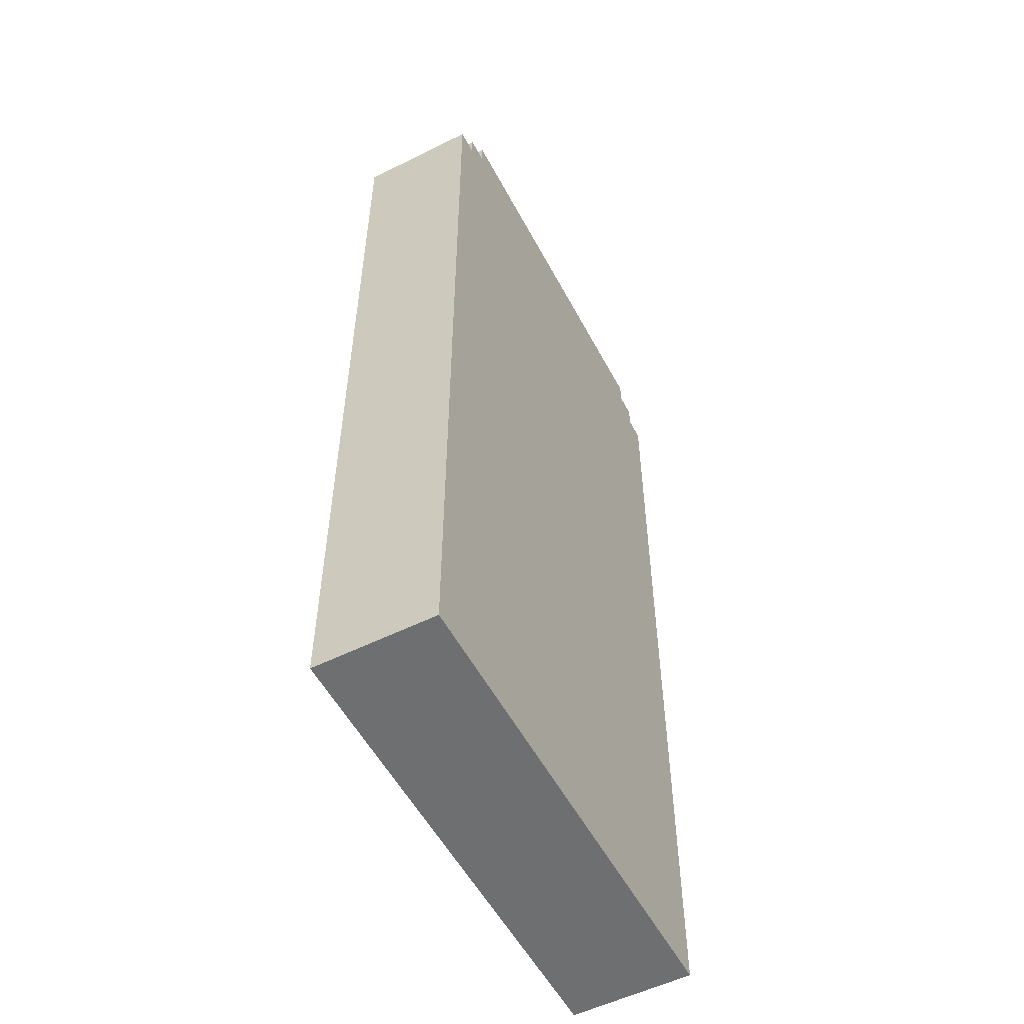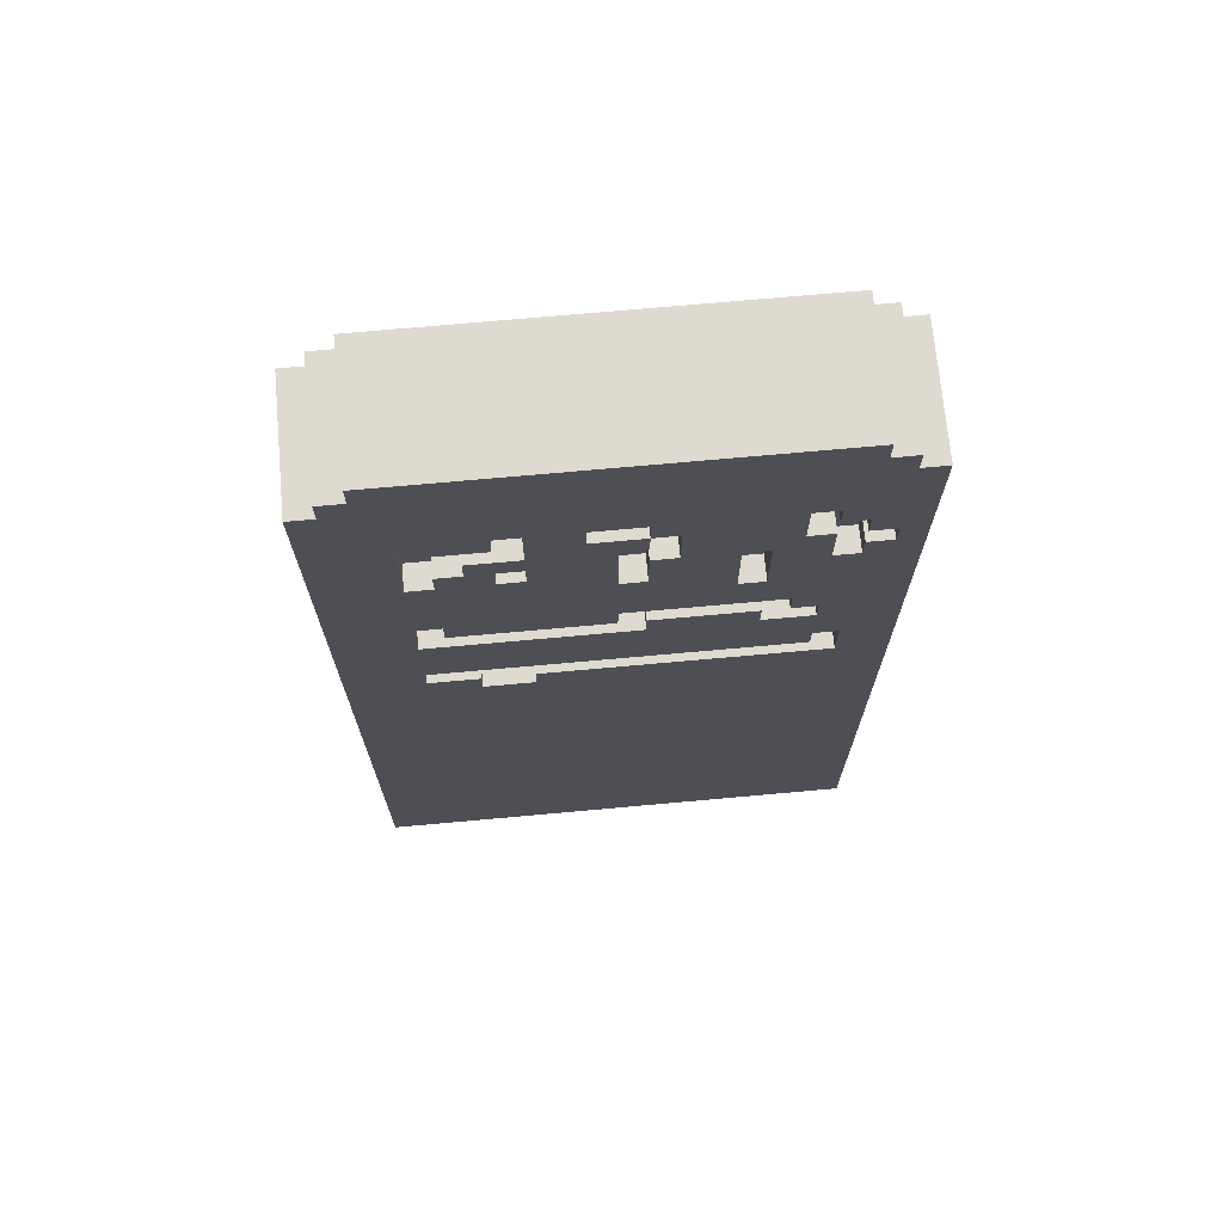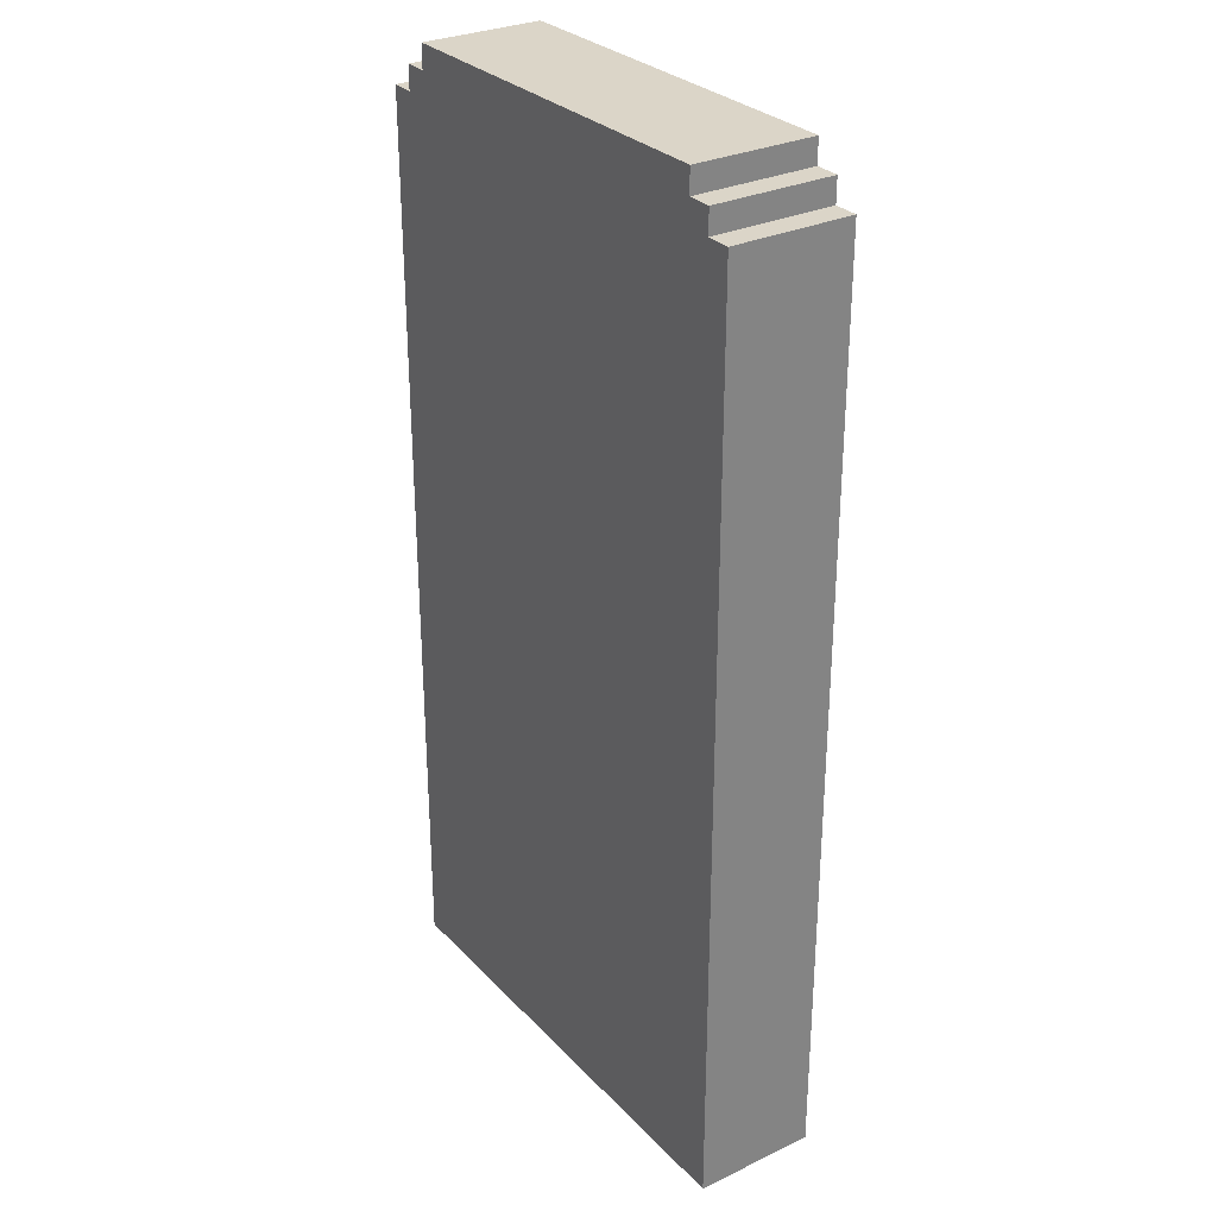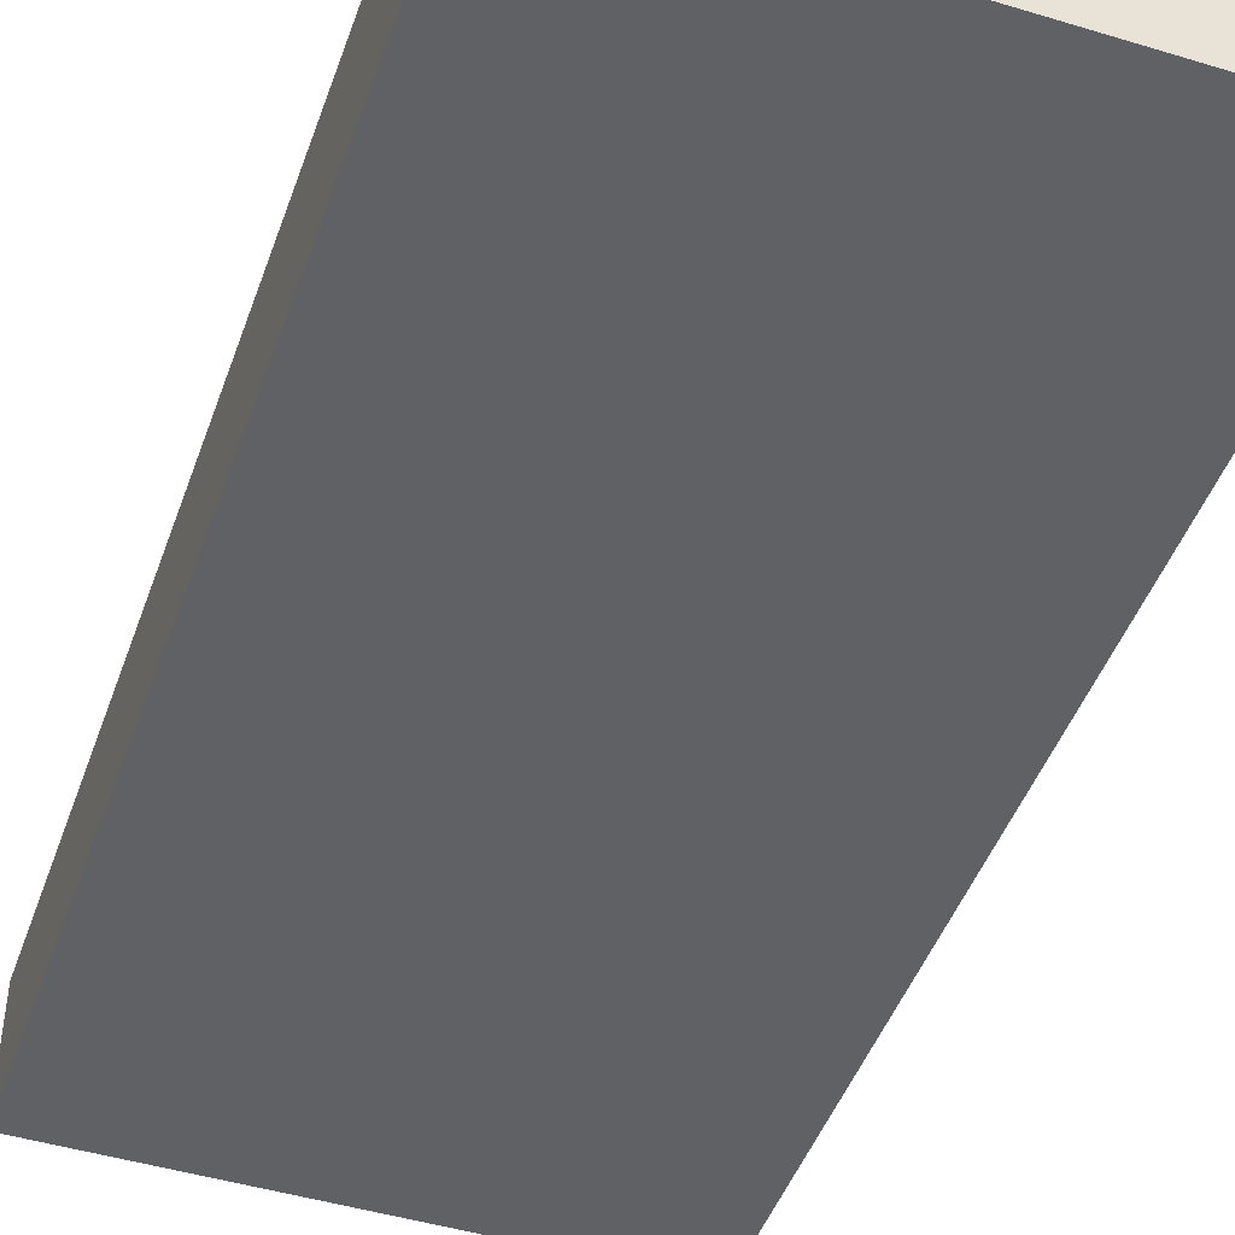
<metadata>
{"format":"obj","ext":"obj","renderer":"f3d","projection":"perspective","resolution":1024,"background":"white","views":[{"elev":-54.6,"azim":117.7,"up":"+Y"},{"elev":71.0,"azim":-5.2,"up":"+Y"},{"elev":29.6,"azim":-124.5,"up":"+Y"},{"elev":-46.3,"azim":160.9,"up":"+Z"}]}
</metadata>
<code>
o Tombstone2
v -1 -2 0.25
v -1 -2 -0.25
v -1 1.8 0.25
v -1 1.8 -0.25
v -0.9 1.8 0.25
v -0.9 1.8 -0.25
v -0.9 1.9 0.25
v -0.9 1.9 -0.25
v -0.8 1.9 0.25
v -0.8 1.9 -0.25
v -0.8 2 0.25
v -0.8 2 -0.25
v -0.6 0.6 0.25
v -0.6 0.6 0.15
v -0.6 0.7 0.25
v -0.6 0.7 0.15
v -0.6 1.1 0.25
v -0.6 1.1 0.15
v -0.6 1.2 0.25
v -0.6 1.2 0.15
v -0.6 1.4 0.25
v -0.6 1.4 0.15
v -0.6 1.5 0.25
v -0.6 1.5 0.15
v -0.5 1.2 0.25
v -0.5 1.2 0.15
v -0.5 1.3 0.25
v -0.5 1.3 0.15
v -0.3 0 0.25
v -0.3 0 0.15
v -0.3 0.1 0.25
v -0.3 0.1 0.15
v -0.3 1.1 0.25
v -0.3 1.1 0.15
v -0.3 1.2 0.25
v -0.3 1.2 0.15
v -0.3 1.3 0.25
v -0.3 1.3 0.15
v -0.3 1.5 0.25
v -0.3 1.5 0.15
v 0.1 0.5 0.25
v 0.1 0.5 0.15
v 0.1 0.6 0.25
v 0.1 0.6 0.15
v 0.1 1 0.25
v 0.1 1 0.15
v 0.1 1.2 0.25
v 0.1 1.2 0.15
v 0.1 1.4 0.25
v 0.1 1.4 0.15
v 0.1 1.5 0.25
v 0.1 1.5 0.15
v 0.2 1.2 0.25
v 0.2 1.2 0.15
v 0.2 1.4 0.25
v 0.2 1.4 0.15
v 0.5 0.9 0.25
v 0.5 0.9 0.15
v 0.5 1.2 0.25
v 0.5 1.2 0.15
v 0.6 0.6 0.25
v 0.6 0.6 0.15
v 0.6 0.7 0.25
v 0.6 0.7 0.15
v 0.7 0.5 0.25
v 0.7 0.5 0.15
v 0.7 0.6 0.25
v 0.7 0.6 0.15
v 0.7 1.4 0.25
v 0.7 1.4 0.15
v 0.7 1.5 0.25
v 0.7 1.5 0.15
v 0.8 0.1 0.25
v 0.8 0.1 0.15
v 0.8 0.3 0.25
v 0.8 0.3 0.15
v 0.8 1.1 0.25
v 0.8 1.1 0.15
v 0.8 1.2 0.25
v 0.8 1.2 0.15
v 0.8 1.3 0.25
v 0.8 1.3 0.15
v 0.8 1.4 0.25
v 0.8 1.4 0.15
v 0.9 1.2 0.25
v 0.9 1.2 0.15
v 0.9 1.3 0.25
v 0.9 1.3 0.15
v -0.7 0.1 0.25
v -0.7 0.1 0.15
v -0.7 0.2 0.25
v -0.7 0.2 0.15
v -0.7 0.5 0.25
v -0.7 0.5 0.15
v -0.7 0.7 0.25
v -0.7 0.7 0.15
v -0.7 1.1 0.25
v -0.7 1.1 0.15
v -0.7 1.5 0.25
v -0.7 1.5 0.15
v -0.5 0 0.25
v -0.5 0 0.15
v -0.5 0.1 0.25
v -0.5 0.1 0.15
v -0.4 1.1 0.25
v -0.4 1.1 0.15
v -0.4 1.2 0.25
v -0.4 1.2 0.15
v -0.4 1.4 0.25
v -0.4 1.4 0.15
v -0.4 1.5 0.25
v -0.4 1.5 0.15
v -0.1 1.4 0.25
v -0.1 1.4 0.15
v -0.1 1.5 0.25
v -0.1 1.5 0.15
v 0 0.6 0.25
v 0 0.6 0.15
v 0 0.7 0.25
v 0 0.7 0.15
v 0 1 0.25
v 0 1 0.15
v 0 1.3 0.25
v 0 1.3 0.15
v 0.1 1.3 0.25
v 0.1 1.3 0.15
v 0.1 1.4 0.25
v 0.1 1.4 0.15
v 0.4 0.9 0.25
v 0.4 0.9 0.15
v 0.4 1.2 0.25
v 0.4 1.2 0.15
v 0.5 0.5 0.25
v 0.5 0.5 0.15
v 0.5 0.6 0.25
v 0.5 0.6 0.15
v 0.6 1.3 0.25
v 0.6 1.3 0.15
v 0.6 1.5 0.25
v 0.6 1.5 0.15
v 0.7 0.2 0.25
v 0.7 0.2 0.15
v 0.7 0.3 0.25
v 0.7 0.3 0.15
v 0.7 1.1 0.25
v 0.7 1.1 0.15
v 0.7 1.3 0.25
v 0.7 1.3 0.15
v 0.8 1.9 0.25
v 0.8 1.9 -0.25
v 0.8 2 0.25
v 0.8 2 -0.25
v 0.9 1.8 0.25
v 0.9 1.8 -0.25
v 0.9 1.9 0.25
v 0.9 1.9 -0.25
v 1 -2 0.25
v 1 -2 -0.25
v 1 1.8 0.25
v 1 1.8 -0.25
v -1 -2 0.25
v -1 1.8 0.25
v -0.9 1.8 0.25
v -0.9 1.9 0.25
v -0.8 1.9 0.25
v -0.8 2 0.25
v -0.7 0.1 0.25
v -0.7 0.2 0.25
v -0.7 0.5 0.25
v -0.7 0.7 0.25
v -0.7 1.1 0.25
v -0.7 1.5 0.25
v -0.6 0.6 0.25
v -0.6 0.7 0.25
v -0.6 1.1 0.25
v -0.6 1.2 0.25
v -0.6 1.4 0.25
v -0.6 1.5 0.25
v -0.5 0 0.25
v -0.5 0.1 0.25
v -0.5 1.2 0.25
v -0.5 1.3 0.25
v -0.4 1.1 0.25
v -0.4 1.2 0.25
v -0.4 1.4 0.25
v -0.4 1.5 0.25
v -0.3 0 0.25
v -0.3 0.1 0.25
v -0.3 1.1 0.25
v -0.3 1.2 0.25
v -0.3 1.3 0.25
v -0.3 1.5 0.25
v -0.1 1.4 0.25
v -0.1 1.5 0.25
v 0 0.6 0.25
v 0 0.7 0.25
v 0 1 0.25
v 0 1.3 0.25
v 0.1 0.5 0.25
v 0.1 0.6 0.25
v 0.1 1 0.25
v 0.1 1.2 0.25
v 0.1 1.3 0.25
v 0.1 1.4 0.25
v 0.1 1.5 0.25
v 0.2 1.2 0.25
v 0.2 1.4 0.25
v 0.4 0.9 0.25
v 0.4 1.2 0.25
v 0.5 0.5 0.25
v 0.5 0.6 0.25
v 0.5 0.9 0.25
v 0.5 1.2 0.25
v 0.6 0.6 0.25
v 0.6 0.7 0.25
v 0.6 1.3 0.25
v 0.6 1.5 0.25
v 0.7 0.2 0.25
v 0.7 0.3 0.25
v 0.7 0.5 0.25
v 0.7 0.6 0.25
v 0.7 1.1 0.25
v 0.7 1.3 0.25
v 0.7 1.4 0.25
v 0.7 1.5 0.25
v 0.8 0.1 0.25
v 0.8 0.3 0.25
v 0.8 1.1 0.25
v 0.8 1.2 0.25
v 0.8 1.3 0.25
v 0.8 1.4 0.25
v 0.8 1.9 0.25
v 0.8 2 0.25
v 0.9 1.2 0.25
v 0.9 1.3 0.25
v 0.9 1.8 0.25
v 0.9 1.9 0.25
v 1 -2 0.25
v 1 1.8 0.25
v -0.7 0.1 0.15
v -0.7 0.2 0.15
v -0.7 0.5 0.15
v -0.7 0.7 0.15
v -0.7 1.1 0.15
v -0.7 1.5 0.15
v -0.6 0.6 0.15
v -0.6 0.7 0.15
v -0.6 1.1 0.15
v -0.6 1.2 0.15
v -0.6 1.4 0.15
v -0.6 1.5 0.15
v -0.5 0 0.15
v -0.5 0.1 0.15
v -0.5 1.2 0.15
v -0.5 1.3 0.15
v -0.4 1.1 0.15
v -0.4 1.2 0.15
v -0.4 1.4 0.15
v -0.4 1.5 0.15
v -0.3 0 0.15
v -0.3 0.1 0.15
v -0.3 1.1 0.15
v -0.3 1.2 0.15
v -0.3 1.3 0.15
v -0.3 1.5 0.15
v -0.1 1.4 0.15
v -0.1 1.5 0.15
v 0 0.6 0.15
v 0 0.7 0.15
v 0 1 0.15
v 0 1.3 0.15
v 0.1 0.5 0.15
v 0.1 0.6 0.15
v 0.1 1 0.15
v 0.1 1.2 0.15
v 0.1 1.3 0.15
v 0.1 1.4 0.15
v 0.1 1.5 0.15
v 0.2 1.2 0.15
v 0.2 1.4 0.15
v 0.4 0.9 0.15
v 0.4 1.2 0.15
v 0.5 0.5 0.15
v 0.5 0.6 0.15
v 0.5 0.9 0.15
v 0.5 1.2 0.15
v 0.6 0.6 0.15
v 0.6 0.7 0.15
v 0.6 1.3 0.15
v 0.6 1.5 0.15
v 0.7 0.2 0.15
v 0.7 0.3 0.15
v 0.7 0.5 0.15
v 0.7 0.6 0.15
v 0.7 1.1 0.15
v 0.7 1.3 0.15
v 0.7 1.4 0.15
v 0.7 1.5 0.15
v 0.8 0.1 0.15
v 0.8 0.3 0.15
v 0.8 1.1 0.15
v 0.8 1.2 0.15
v 0.8 1.3 0.15
v 0.8 1.4 0.15
v 0.9 1.2 0.15
v 0.9 1.3 0.15
v -1 -2 -0.25
v -1 1.8 -0.25
v -0.9 1.8 -0.25
v -0.9 1.9 -0.25
v -0.8 1.9 -0.25
v -0.8 2 -0.25
v 0.8 1.9 -0.25
v 0.8 2 -0.25
v 0.9 1.8 -0.25
v 0.9 1.9 -0.25
v 1 -2 -0.25
v 1 1.8 -0.25
v -1 -2 0.25
v 1 -2 0.25
v -1 -2 -0.25
v 1 -2 -0.25
v -0.7 0.2 0.25
v 0.7 0.2 0.25
v -0.7 0.2 0.15
v 0.7 0.2 0.15
v 0.7 0.3 0.25
v 0.8 0.3 0.25
v 0.7 0.3 0.15
v 0.8 0.3 0.15
v -0.6 0.6 0.25
v 0 0.6 0.25
v 0.6 0.6 0.25
v 0.7 0.6 0.25
v -0.6 0.6 0.15
v 0 0.6 0.15
v 0.6 0.6 0.15
v 0.7 0.6 0.15
v -0.7 0.7 0.25
v -0.6 0.7 0.25
v 0 0.7 0.25
v 0.6 0.7 0.25
v -0.7 0.7 0.15
v -0.6 0.7 0.15
v 0 0.7 0.15
v 0.6 0.7 0.15
v -0.4 1.2 0.25
v -0.3 1.2 0.25
v 0.4 1.2 0.25
v 0.5 1.2 0.25
v -0.4 1.2 0.15
v -0.3 1.2 0.15
v 0.4 1.2 0.15
v 0.5 1.2 0.15
v 0 1.3 0.25
v 0.1 1.3 0.25
v 0.8 1.3 0.25
v 0.9 1.3 0.25
v 0 1.3 0.15
v 0.1 1.3 0.15
v 0.8 1.3 0.15
v 0.9 1.3 0.15
v -0.6 1.4 0.25
v -0.4 1.4 0.25
v 0.1 1.4 0.25
v 0.2 1.4 0.25
v 0.7 1.4 0.25
v 0.8 1.4 0.25
v -0.6 1.4 0.15
v -0.4 1.4 0.15
v 0.1 1.4 0.15
v 0.2 1.4 0.15
v 0.7 1.4 0.15
v 0.8 1.4 0.15
v -0.7 1.5 0.25
v -0.6 1.5 0.25
v -0.4 1.5 0.25
v -0.3 1.5 0.25
v -0.1 1.5 0.25
v 0.1 1.5 0.25
v 0.6 1.5 0.25
v 0.7 1.5 0.25
v -0.7 1.5 0.15
v -0.6 1.5 0.15
v -0.4 1.5 0.15
v -0.3 1.5 0.15
v -0.1 1.5 0.15
v 0.1 1.5 0.15
v 0.6 1.5 0.15
v 0.7 1.5 0.15
v -0.5 0 0.25
v -0.3 0 0.25
v -0.5 0 0.15
v -0.3 0 0.15
v -0.7 0.1 0.25
v -0.5 0.1 0.25
v -0.3 0.1 0.25
v 0.8 0.1 0.25
v -0.7 0.1 0.15
v -0.5 0.1 0.15
v -0.3 0.1 0.15
v 0.8 0.1 0.15
v -0.7 0.5 0.25
v 0.1 0.5 0.25
v 0.5 0.5 0.25
v 0.7 0.5 0.25
v -0.7 0.5 0.15
v 0.1 0.5 0.15
v 0.5 0.5 0.15
v 0.7 0.5 0.15
v 0.1 0.6 0.25
v 0.5 0.6 0.25
v 0.1 0.6 0.15
v 0.5 0.6 0.15
v 0.4 0.9 0.25
v 0.5 0.9 0.25
v 0.4 0.9 0.15
v 0.5 0.9 0.15
v 0 1 0.25
v 0.1 1 0.25
v 0 1 0.15
v 0.1 1 0.15
v -0.7 1.1 0.25
v -0.6 1.1 0.25
v -0.4 1.1 0.25
v -0.3 1.1 0.25
v 0.7 1.1 0.25
v 0.8 1.1 0.25
v -0.7 1.1 0.15
v -0.6 1.1 0.15
v -0.4 1.1 0.15
v -0.3 1.1 0.15
v 0.7 1.1 0.15
v 0.8 1.1 0.15
v -0.6 1.2 0.25
v -0.5 1.2 0.25
v 0.1 1.2 0.25
v 0.2 1.2 0.25
v 0.8 1.2 0.25
v 0.9 1.2 0.25
v -0.6 1.2 0.15
v -0.5 1.2 0.15
v 0.1 1.2 0.15
v 0.2 1.2 0.15
v 0.8 1.2 0.15
v 0.9 1.2 0.15
v -0.5 1.3 0.25
v -0.3 1.3 0.25
v 0.6 1.3 0.25
v 0.7 1.3 0.25
v -0.5 1.3 0.15
v -0.3 1.3 0.15
v 0.6 1.3 0.15
v 0.7 1.3 0.15
v -0.1 1.4 0.25
v 0.1 1.4 0.25
v -0.1 1.4 0.15
v 0.1 1.4 0.15
v -1 1.8 0.25
v -0.9 1.8 0.25
v 0.9 1.8 0.25
v 1 1.8 0.25
v -1 1.8 -0.25
v -0.9 1.8 -0.25
v 0.9 1.8 -0.25
v 1 1.8 -0.25
v -0.9 1.9 0.25
v -0.8 1.9 0.25
v 0.8 1.9 0.25
v 0.9 1.9 0.25
v -0.9 1.9 -0.25
v -0.8 1.9 -0.25
v 0.8 1.9 -0.25
v 0.9 1.9 -0.25
v -0.8 2 0.25
v 0.8 2 0.25
v -0.8 2 -0.25
v 0.8 2 -0.25
f 3 2 1
f 4 2 3
f 7 6 5
f 8 6 7
f 11 10 9
f 12 10 11
f 15 14 13
f 16 14 15
f 19 18 17
f 20 18 19
f 23 22 21
f 24 22 23
f 27 26 25
f 28 26 27
f 31 30 29
f 32 30 31
f 35 34 33
f 36 34 35
f 39 38 37
f 40 38 39
f 43 42 41
f 44 42 43
f 47 46 45
f 48 46 47
f 51 50 49
f 52 50 51
f 55 54 53
f 56 54 55
f 59 58 57
f 60 58 59
f 63 62 61
f 64 62 63
f 67 66 65
f 68 66 67
f 71 70 69
f 72 70 71
f 75 74 73
f 76 74 75
f 79 78 77
f 80 78 79
f 83 82 81
f 84 82 83
f 87 86 85
f 88 86 87
f 89 90 91
f 91 90 92
f 93 94 95
f 95 94 96
f 97 98 99
f 99 98 100
f 101 102 103
f 103 102 104
f 105 106 107
f 107 106 108
f 109 110 111
f 111 110 112
f 113 114 115
f 115 114 116
f 117 118 119
f 119 118 120
f 121 122 123
f 123 122 124
f 125 126 127
f 127 126 128
f 129 130 131
f 131 130 132
f 133 134 135
f 135 134 136
f 137 138 139
f 139 138 140
f 141 142 143
f 143 142 144
f 145 146 147
f 147 146 148
f 149 150 151
f 151 150 152
f 153 154 155
f 155 154 156
f 157 158 159
f 159 158 160
f 163 162 161
f 165 164 163
f 167 163 161
f 167 166 165
f 167 165 163
f 168 166 167
f 169 166 168
f 170 166 169
f 171 166 170
f 172 166 171
f 174 171 170
f 175 171 174
f 178 166 172
f 179 167 161
f 180 167 179
f 181 176 175
f 181 174 173
f 181 175 174
f 183 182 181
f 183 181 173
f 184 182 183
f 185 178 177
f 186 166 178
f 186 178 185
f 187 179 161
f 189 183 173
f 190 182 184
f 191 182 190
f 192 166 186
f 193 191 190
f 193 192 191
f 193 190 189
f 194 166 192
f 194 192 193
f 195 189 173
f 195 193 189
f 196 193 195
f 197 193 196
f 198 193 197
f 199 169 168
f 201 197 196
f 203 193 198
f 204 193 203
f 205 166 194
f 206 202 201
f 207 205 204
f 208 206 201
f 208 207 206
f 208 201 196
f 209 207 208
f 210 200 199
f 210 199 168
f 211 200 210
f 212 208 196
f 213 207 209
f 215 212 196
f 215 213 212
f 216 207 213
f 216 213 215
f 217 205 207
f 217 207 216
f 217 166 205
f 218 210 168
f 219 210 218
f 220 210 219
f 221 216 215
f 221 215 214
f 222 216 221
f 223 216 222
f 225 166 217
f 226 188 187
f 227 220 219
f 227 221 220
f 227 222 221
f 228 222 227
f 231 225 224
f 232 166 225
f 232 225 231
f 233 166 232
f 234 229 228
f 234 227 226
f 234 228 227
f 235 231 230
f 235 232 231
f 236 232 235
f 237 232 236
f 238 226 187
f 238 187 161
f 238 236 235
f 238 235 234
f 238 234 226
f 239 236 238
f 246 243 242
f 247 243 246
f 248 245 244
f 249 245 248
f 250 245 249
f 251 245 250
f 253 241 240
f 254 250 249
f 255 250 254
f 258 250 255
f 260 253 252
f 261 241 253
f 261 253 260
f 262 257 256
f 263 257 262
f 264 259 258
f 264 258 255
f 265 259 264
f 268 246 242
f 272 268 242
f 272 269 268
f 273 269 272
f 274 271 270
f 275 271 274
f 276 271 275
f 277 267 266
f 278 267 277
f 279 276 275
f 279 277 276
f 280 277 279
f 284 269 273
f 285 282 281
f 286 282 285
f 287 284 283
f 287 269 284
f 288 269 287
f 291 241 261
f 293 287 283
f 294 287 293
f 296 290 289
f 297 290 296
f 298 290 297
f 299 292 291
f 299 291 261
f 300 292 299
f 301 297 296
f 301 296 295
f 302 297 301
f 303 297 302
f 304 297 303
f 305 303 302
f 306 303 305
f 307 308 309
f 309 310 311
f 309 311 313
f 311 312 313
f 313 312 314
f 307 309 315
f 309 313 315
f 315 313 316
f 307 315 317
f 317 315 318
f 321 320 319
f 322 320 321
f 325 324 323
f 326 324 325
f 329 328 327
f 330 328 329
f 335 332 331
f 336 332 335
f 337 334 333
f 338 334 337
f 343 340 339
f 344 340 343
f 345 342 341
f 346 342 345
f 351 348 347
f 352 348 351
f 353 350 349
f 354 350 353
f 359 356 355
f 360 356 359
f 361 358 357
f 362 358 361
f 369 364 363
f 370 364 369
f 371 366 365
f 372 366 371
f 373 368 367
f 374 368 373
f 383 376 375
f 384 376 383
f 385 378 377
f 386 378 385
f 387 380 379
f 388 380 387
f 389 382 381
f 390 382 389
f 391 392 393
f 393 392 394
f 395 396 399
f 399 396 400
f 397 398 401
f 401 398 402
f 403 404 407
f 407 404 408
f 405 406 409
f 409 406 410
f 411 412 413
f 413 412 414
f 415 416 417
f 417 416 418
f 419 420 421
f 421 420 422
f 423 424 429
f 429 424 430
f 425 426 431
f 431 426 432
f 427 428 433
f 433 428 434
f 435 436 441
f 441 436 442
f 437 438 443
f 443 438 444
f 439 440 445
f 445 440 446
f 447 448 451
f 451 448 452
f 449 450 453
f 453 450 454
f 455 456 457
f 457 456 458
f 459 460 463
f 463 460 464
f 461 462 465
f 465 462 466
f 467 468 471
f 471 468 472
f 469 470 473
f 473 470 474
f 475 476 477
f 477 476 478

</code>
